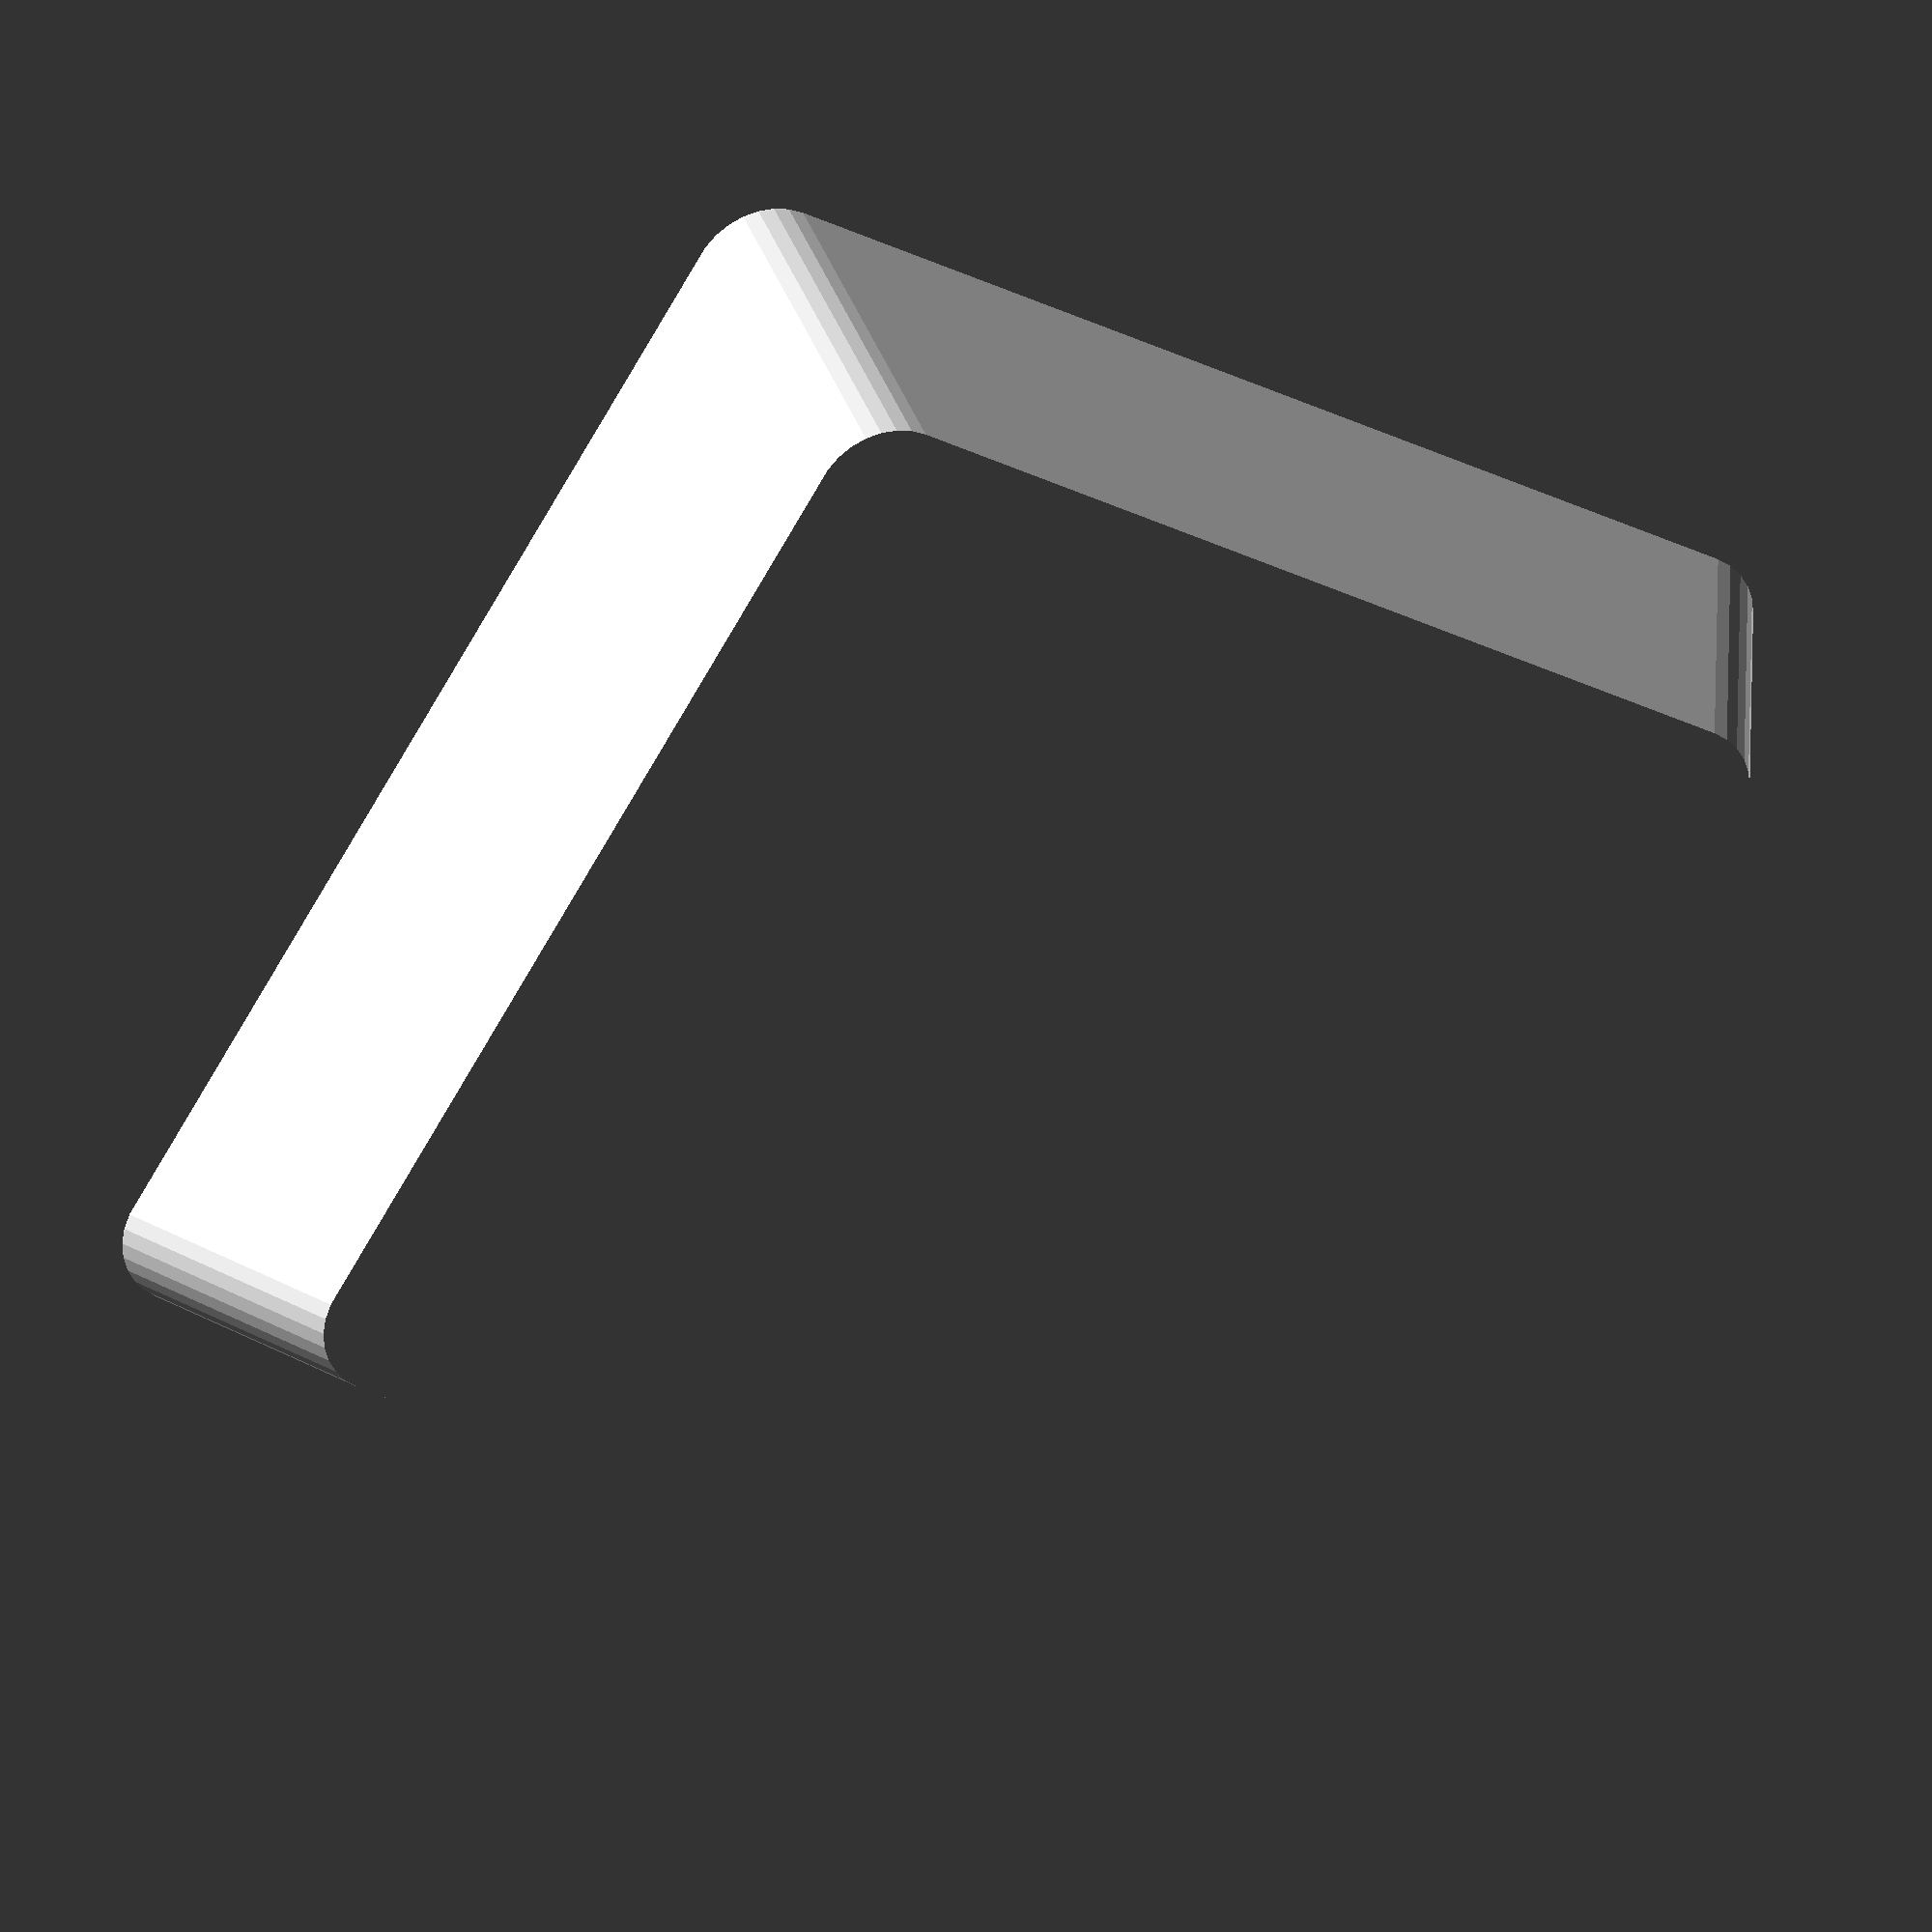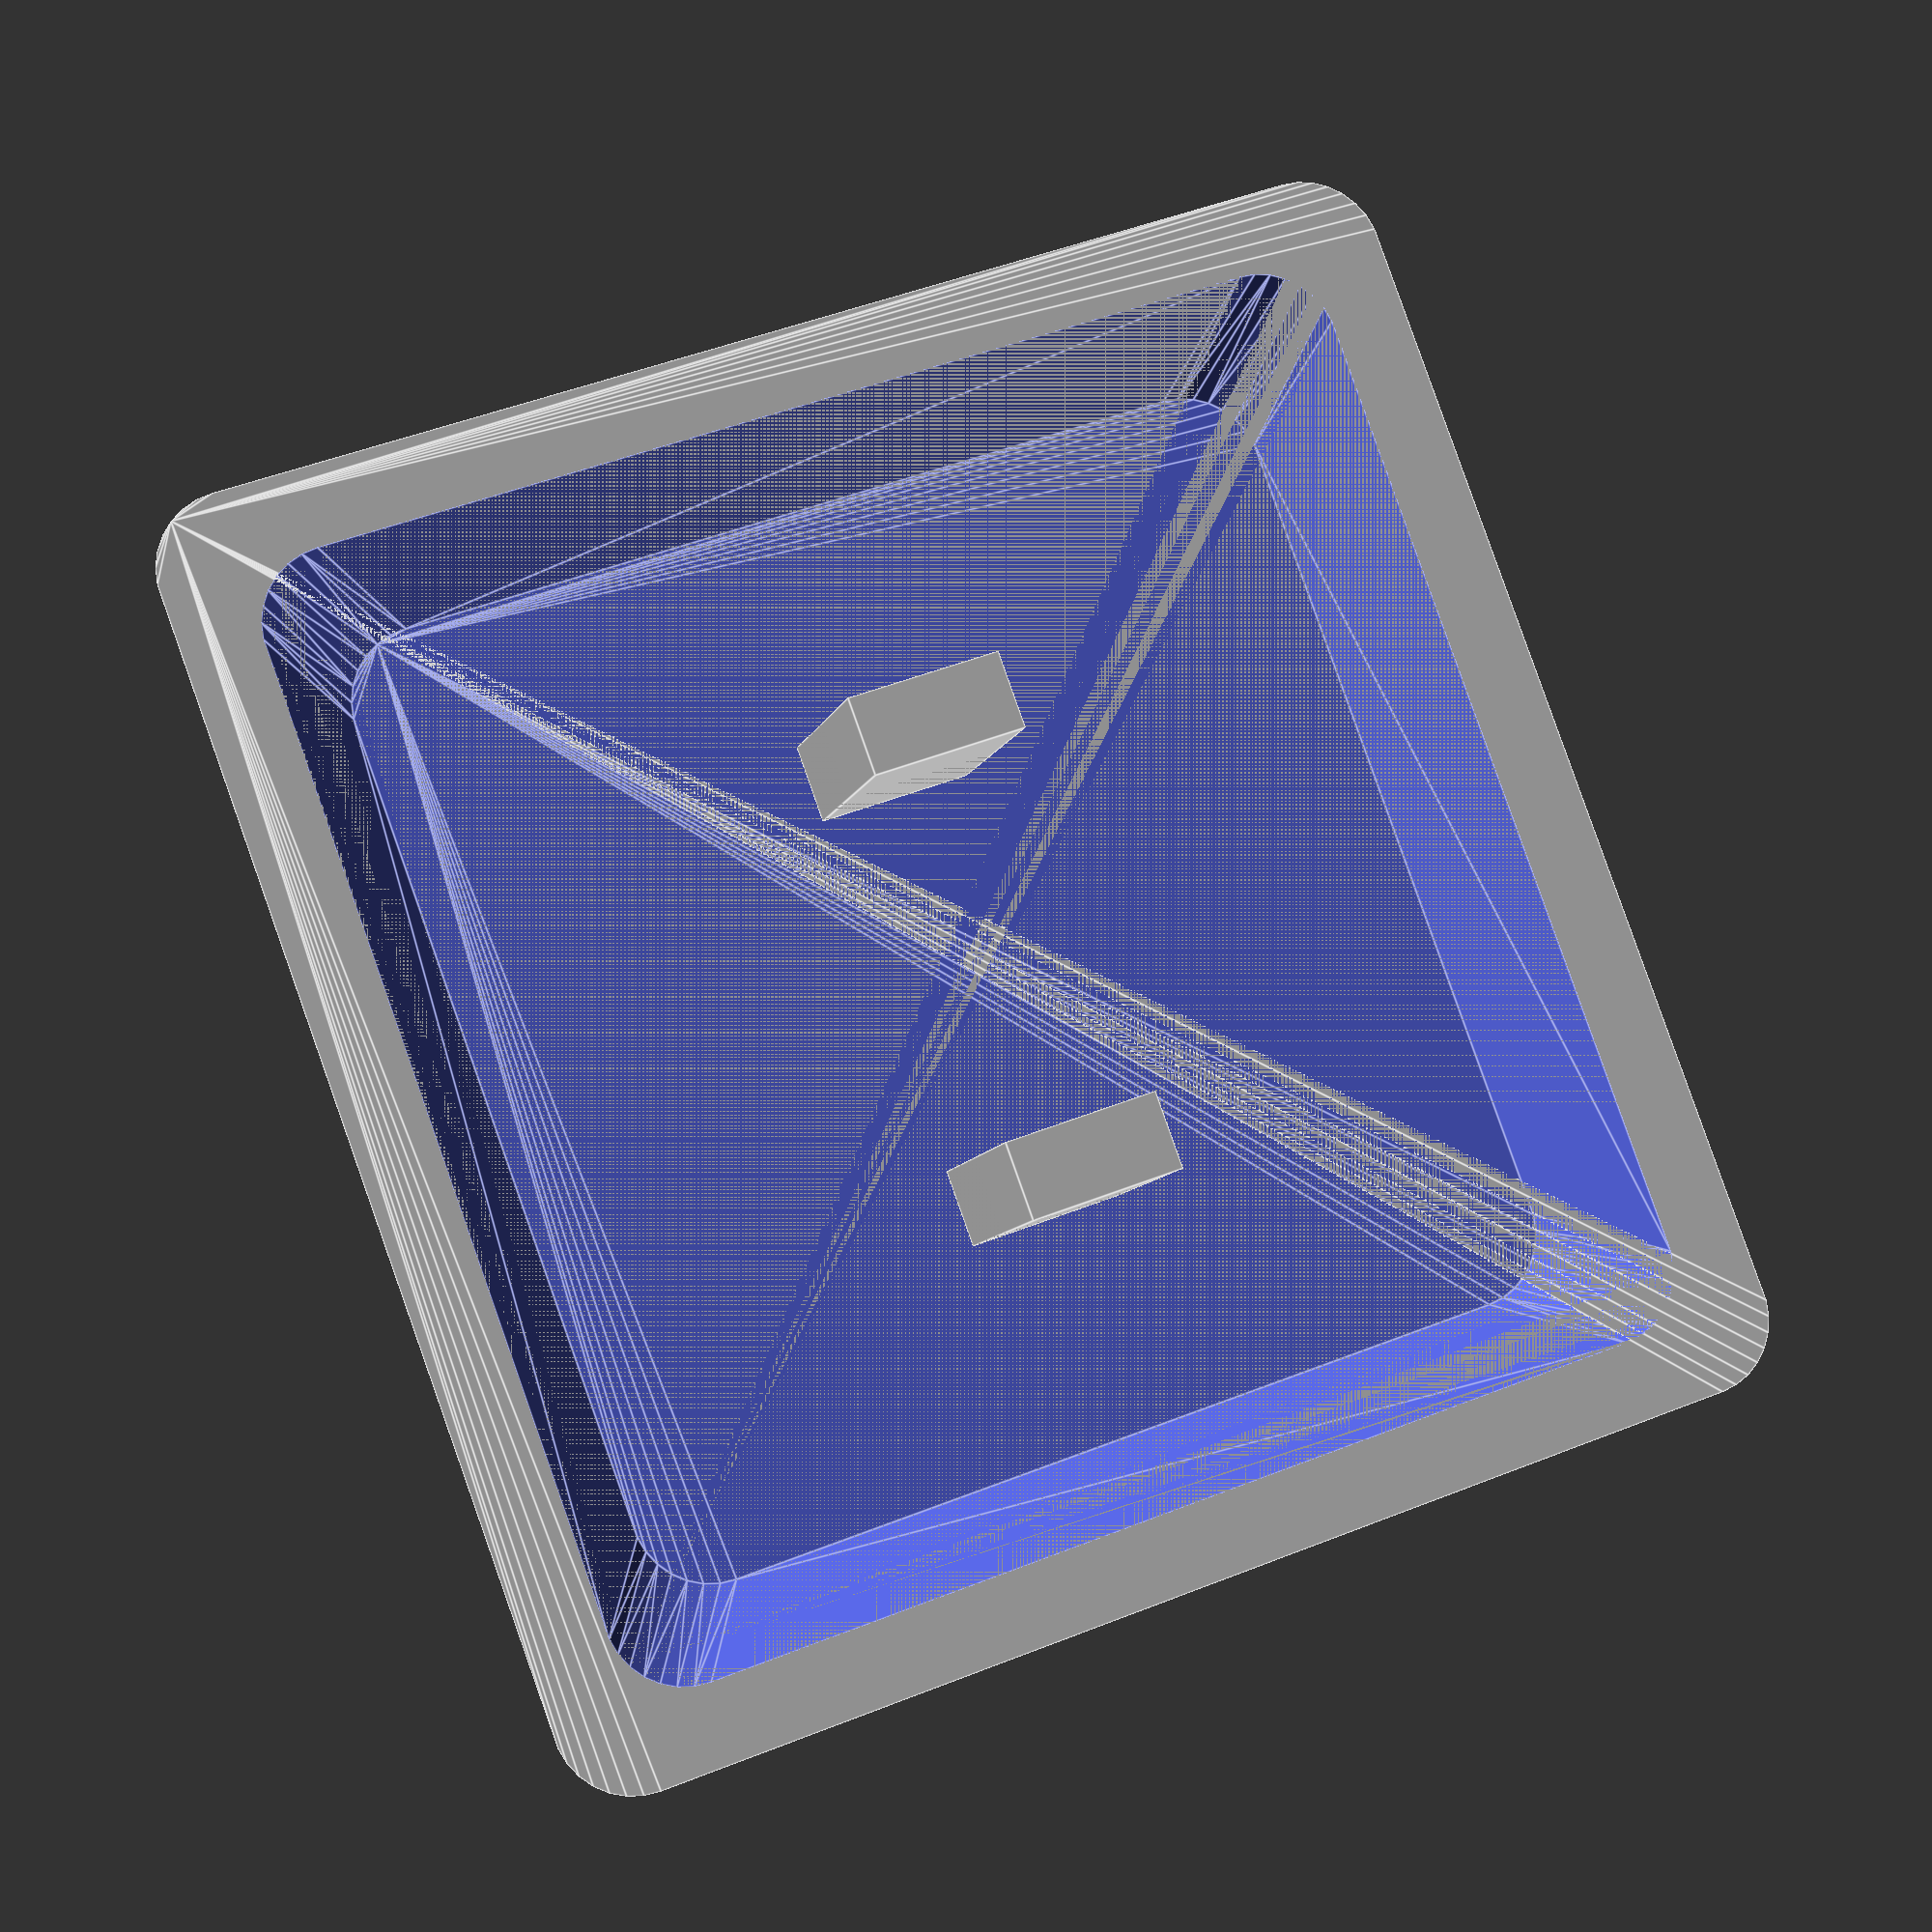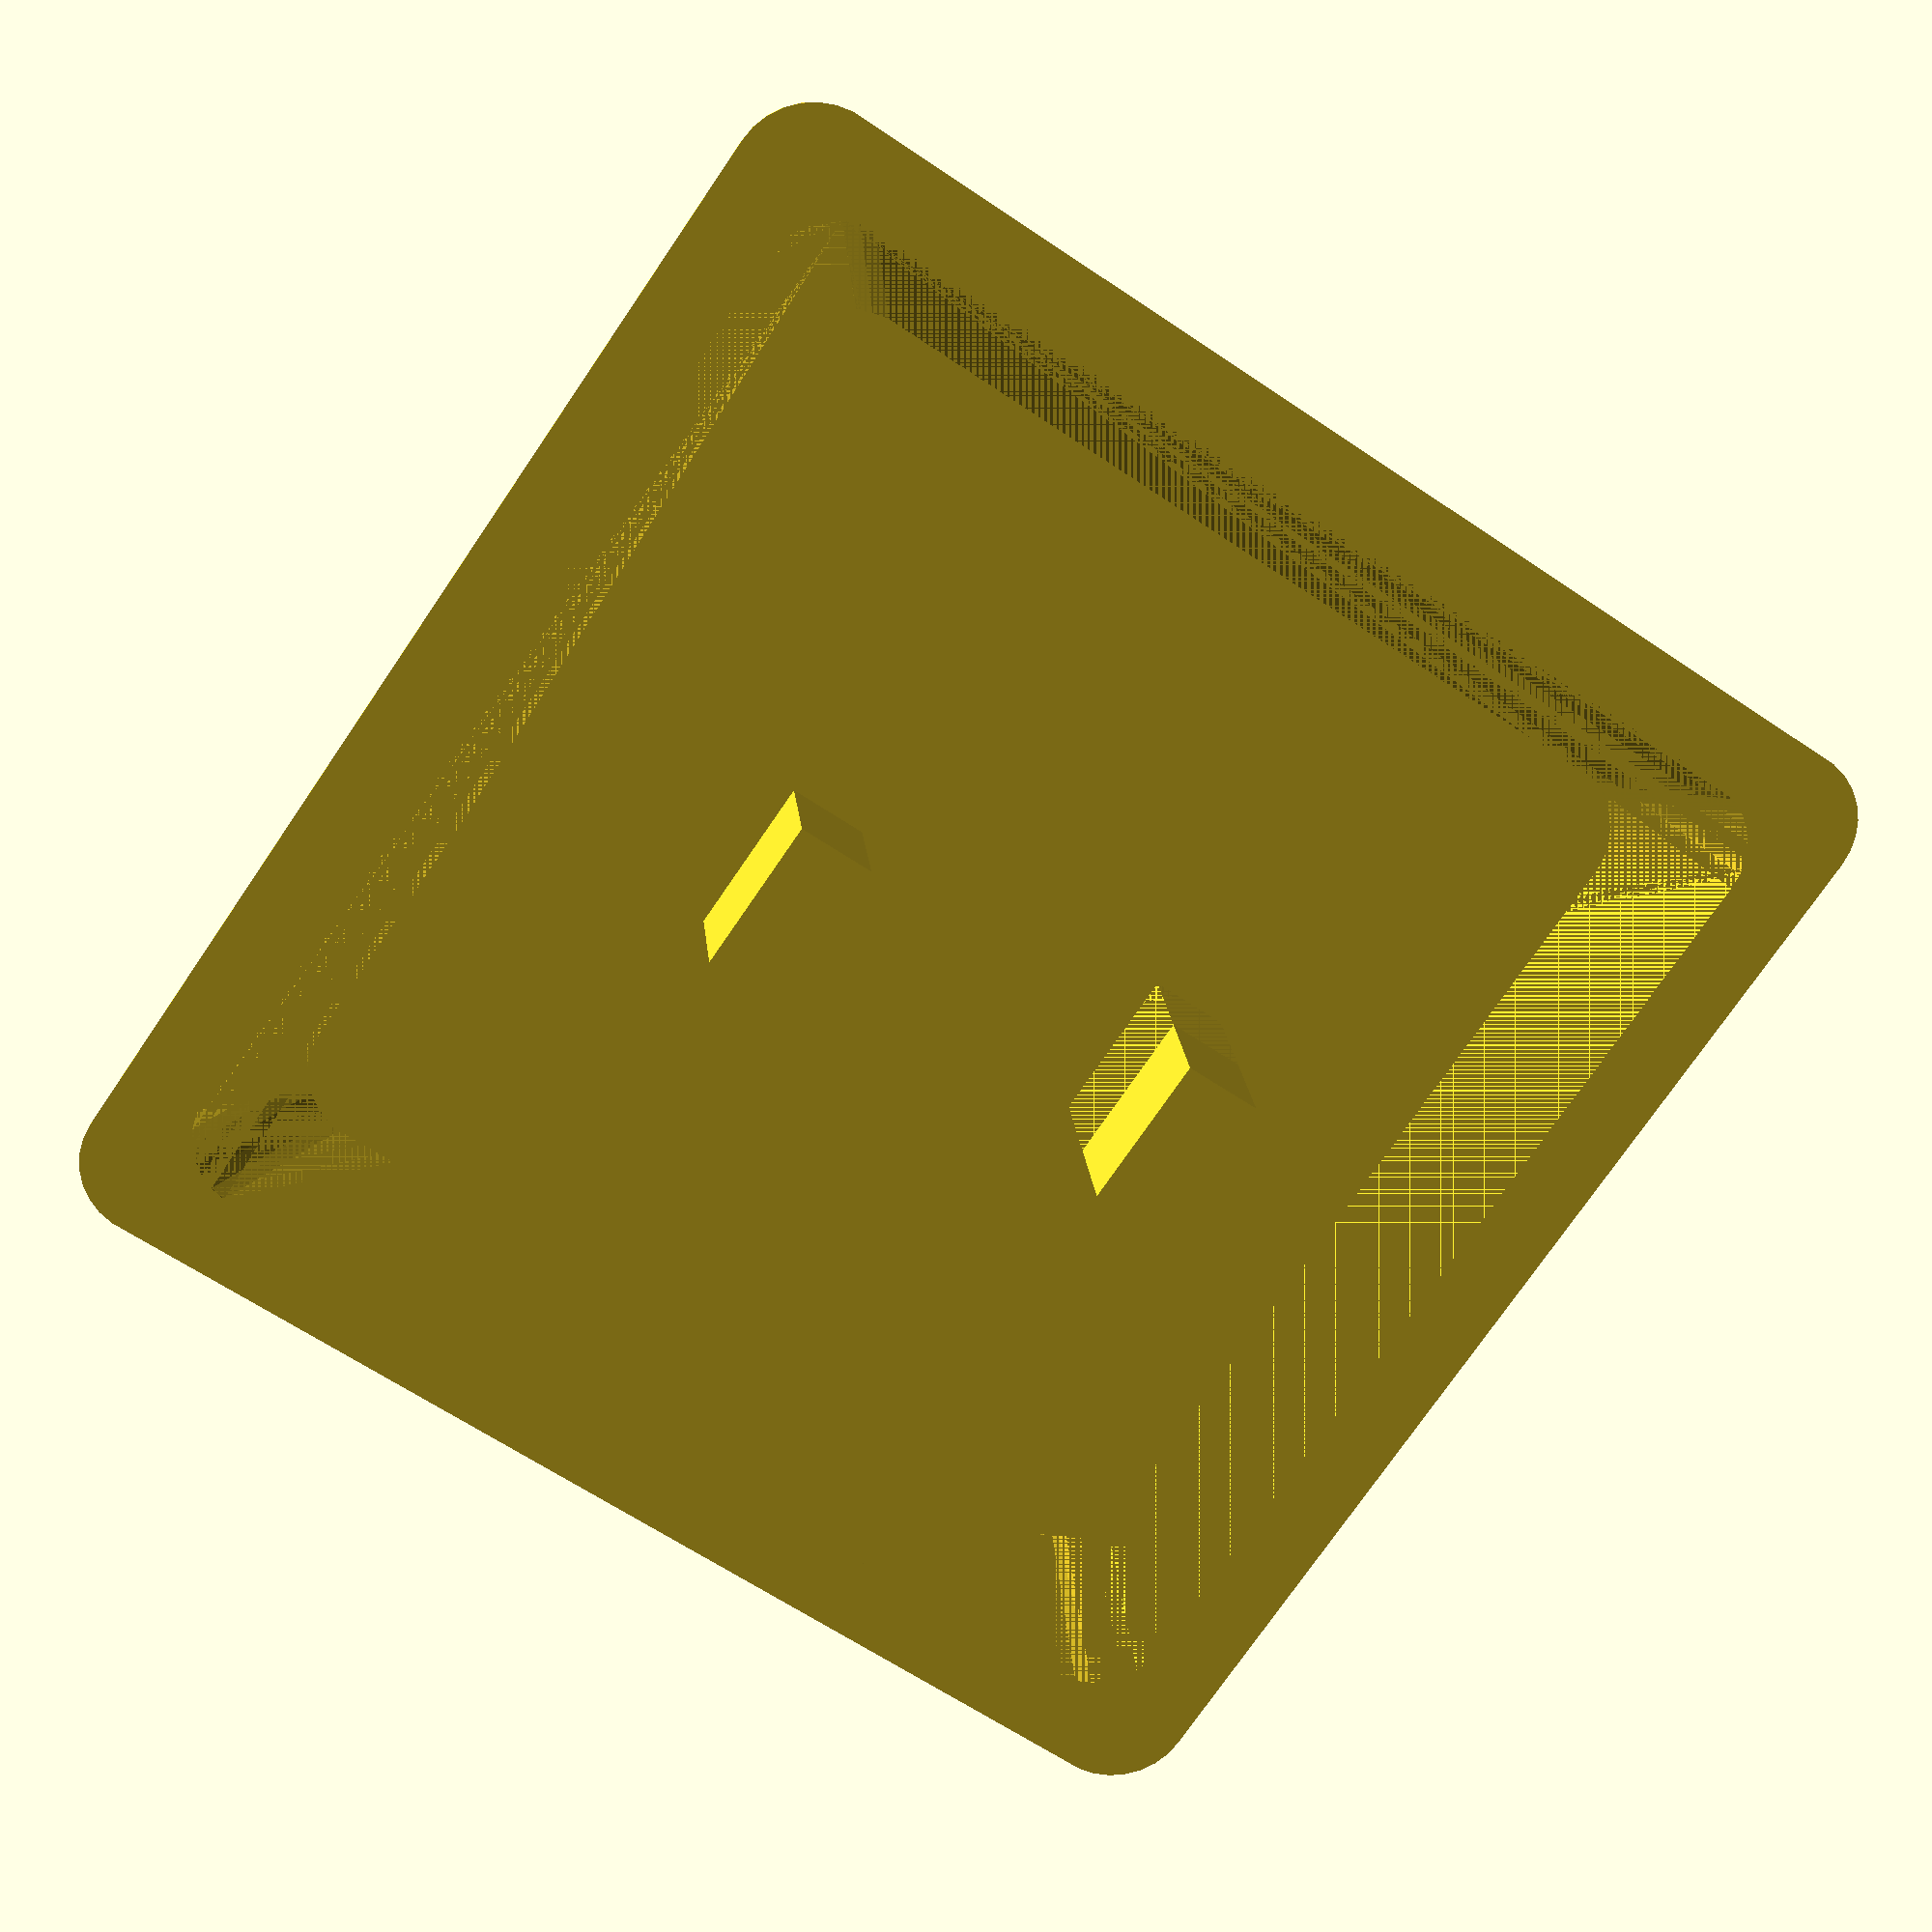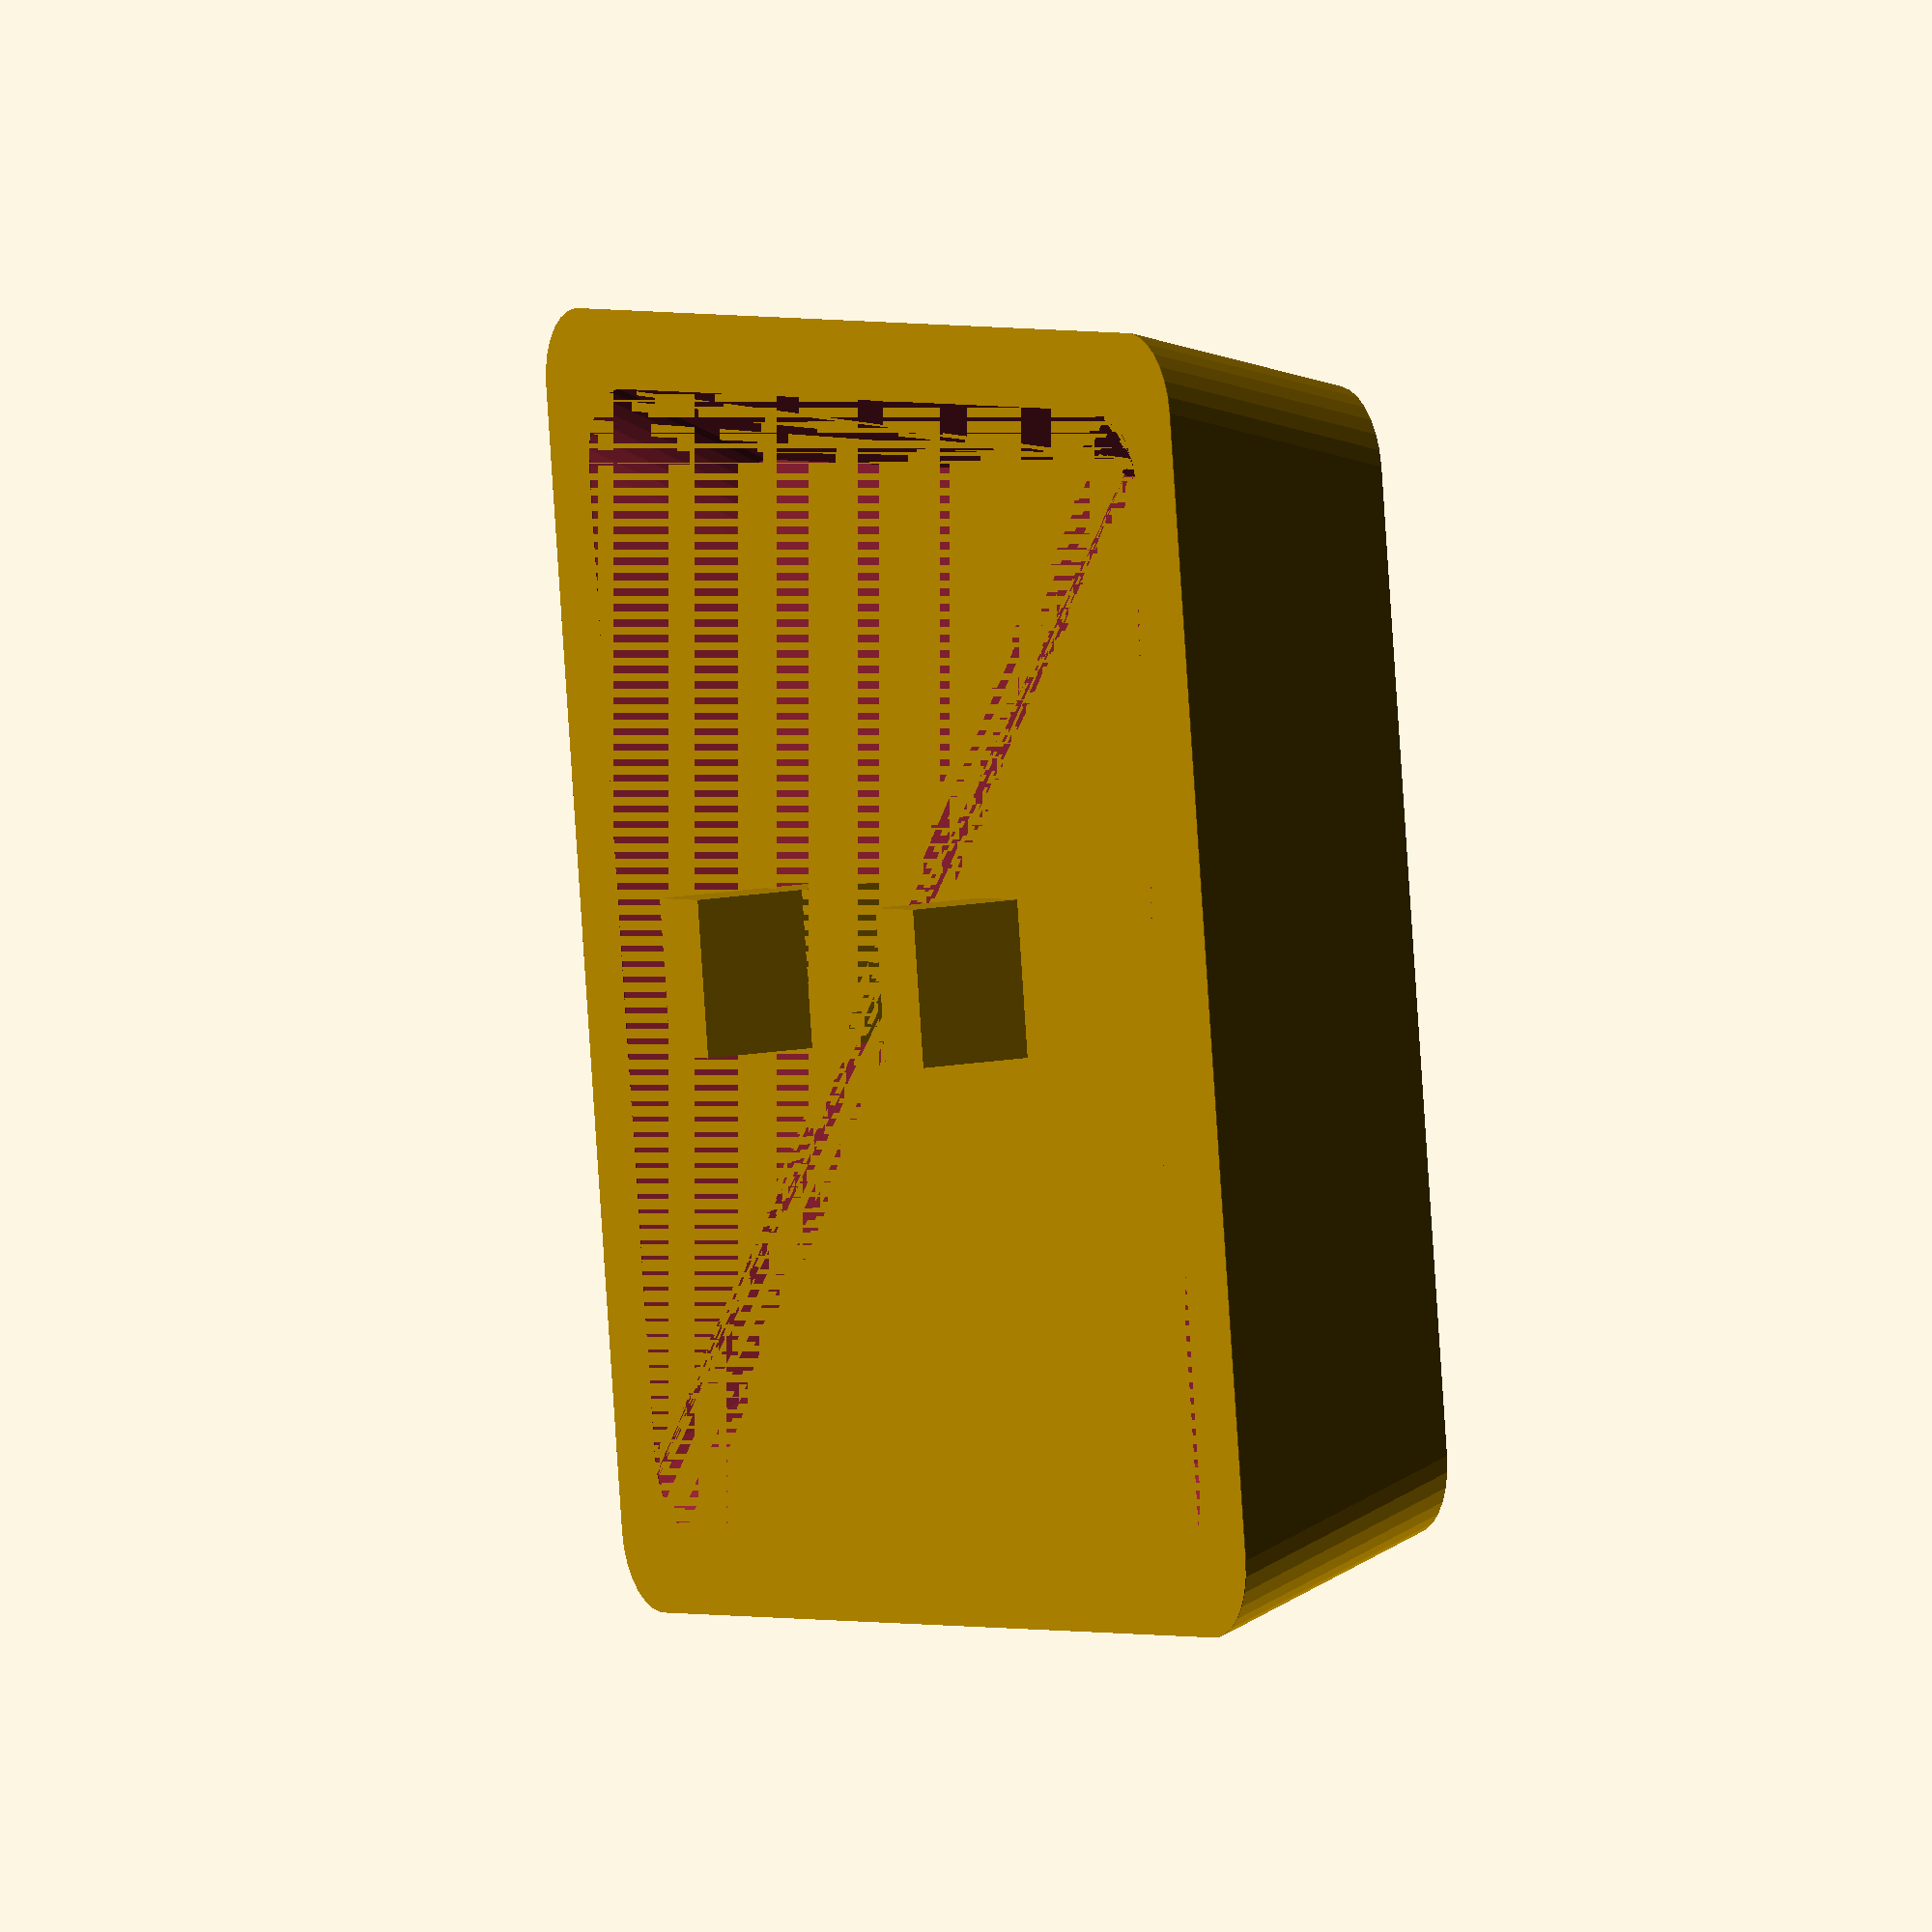
<openscad>
$fs = 0.1;

module rounded_cube (size, r) {
  h = 0.0001; // cylinder の高さ (適当な値)
  minkowski () {
    cube([size[0] - r*2, size[1] - r*2, size[2] - h], center = true);
    cylinder(r = r, h = h);
  }
}

module keycap_outer_shape (key_bottom_size, key_top_size, key_top_height) {
    hull () {
        translate([0, 0, key_top_height])
        rounded_cube([key_top_size, key_top_size, 0.01], 1);
        rounded_cube([key_bottom_size, key_bottom_size, 0.01], 1);
    }
}

module keycap_shape () {
  difference () {
    keycap_outer_shape(16.5, 14.5, 3.5);
    // 一回り小さいキーキャップ外形
    keycap_outer_shape(14.5, 12.5, 1.5);
  }
}

keycap_shape();

module kailh_choc_v1_stem() {

    // Latches for switch housing
    translate([-2.85, 0, 0])
    cube([1, 2, 3], center=true);
    translate([2.85, 0, 0])
    cube([1, 2, 3], center=true);
}

kailh_choc_v1_stem();
</openscad>
<views>
elev=329.5 azim=301.8 roll=339.2 proj=o view=wireframe
elev=189.4 azim=110.1 roll=13.9 proj=p view=edges
elev=160.0 azim=325.6 roll=5.5 proj=p view=solid
elev=169.6 azim=187.9 roll=298.7 proj=o view=solid
</views>
